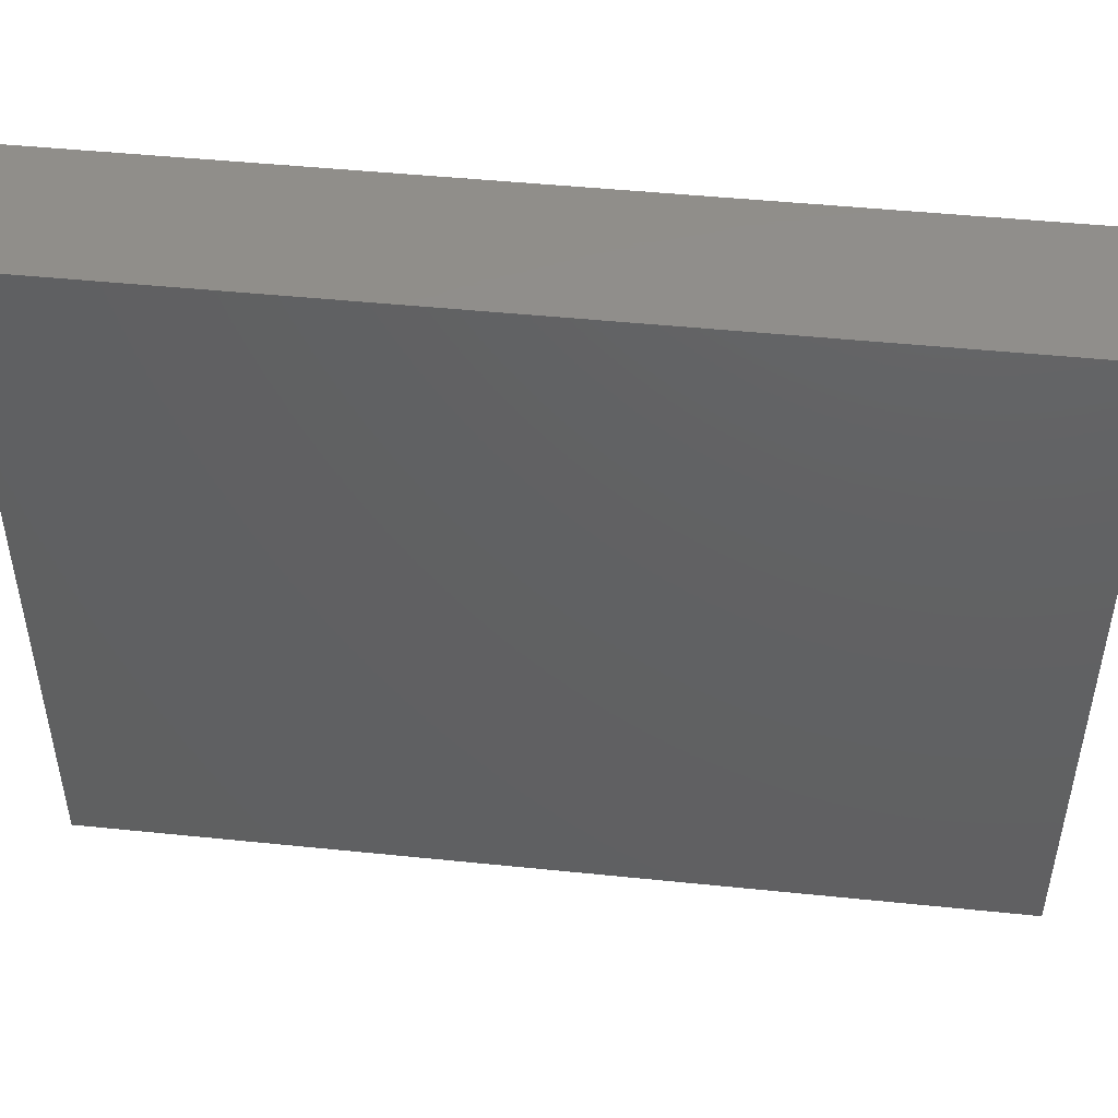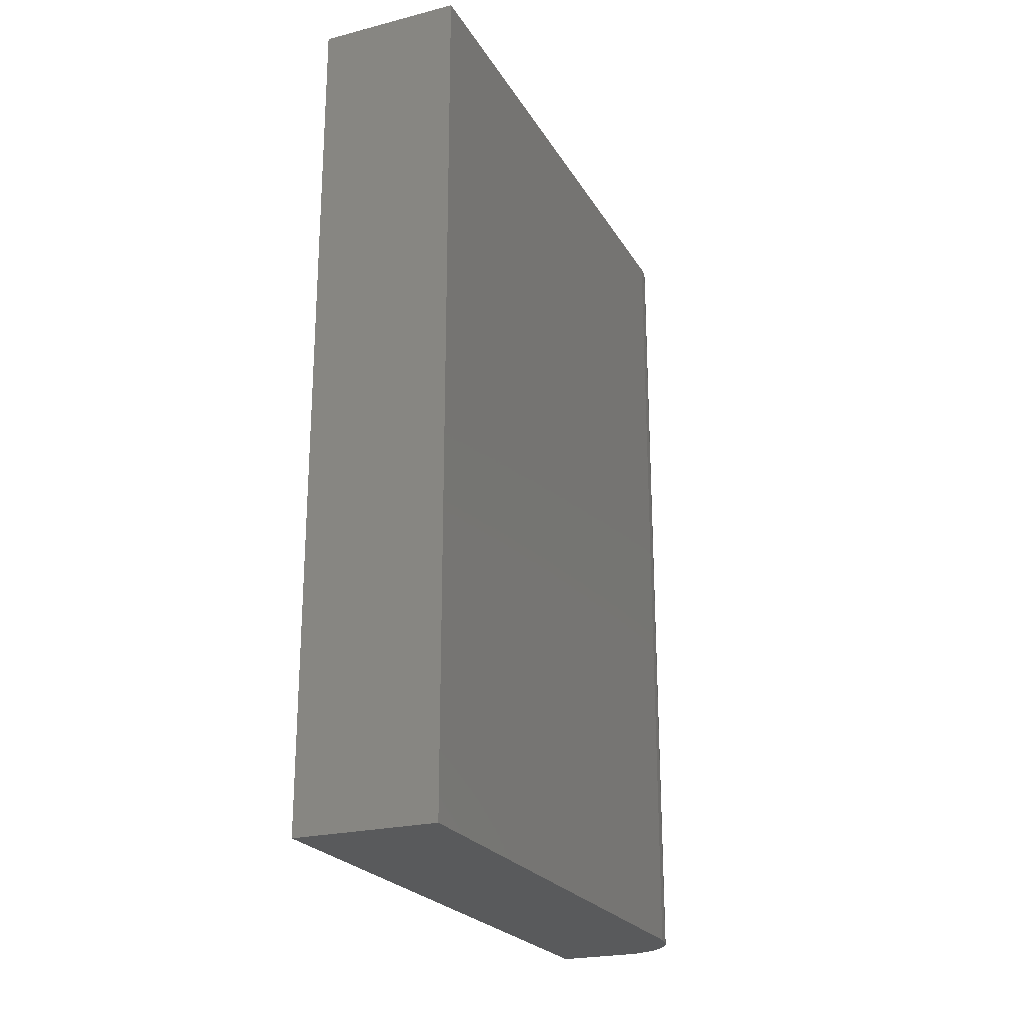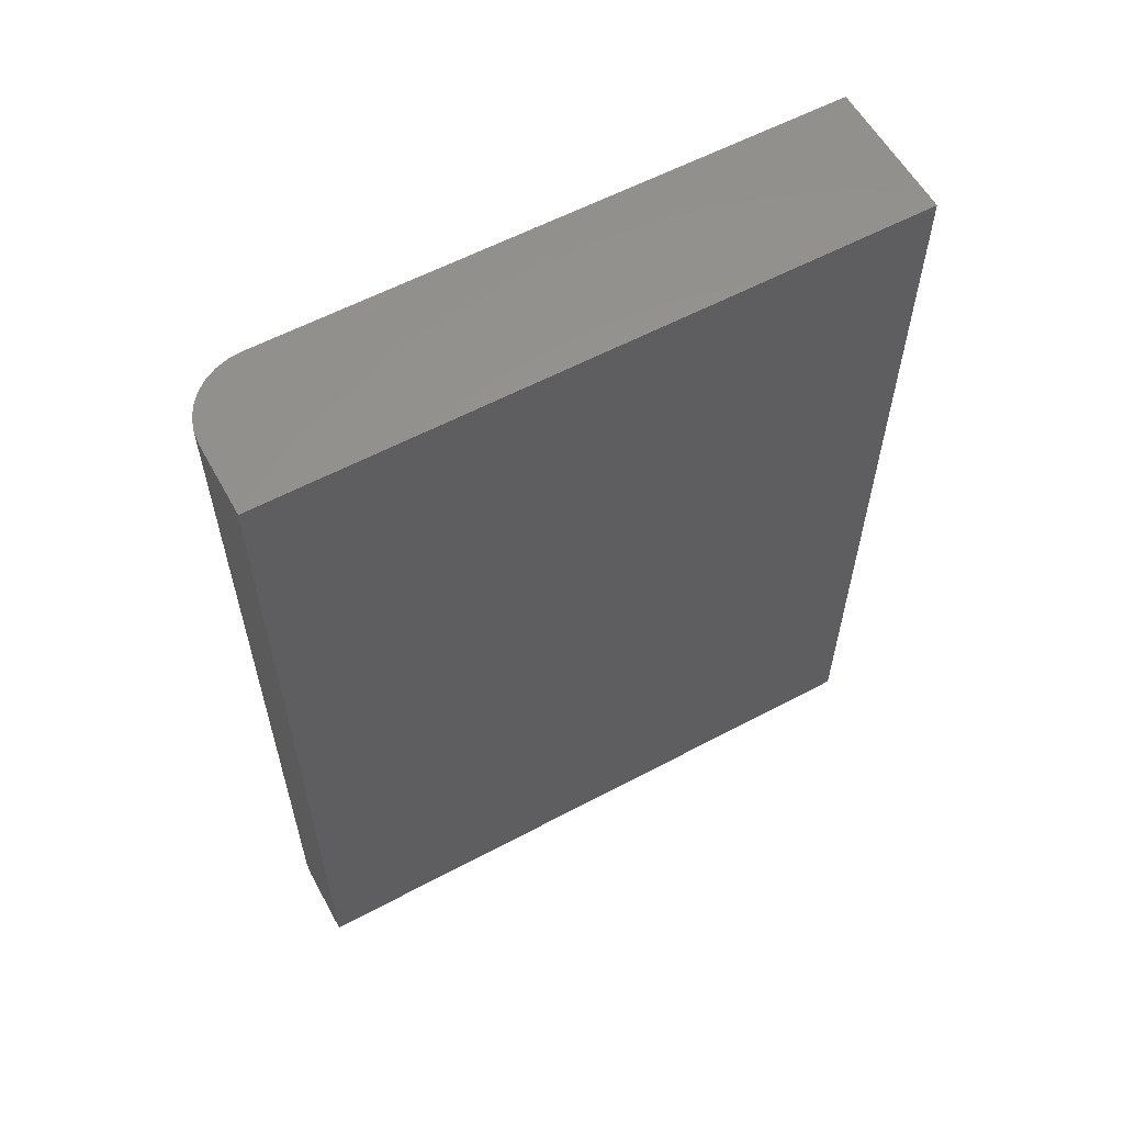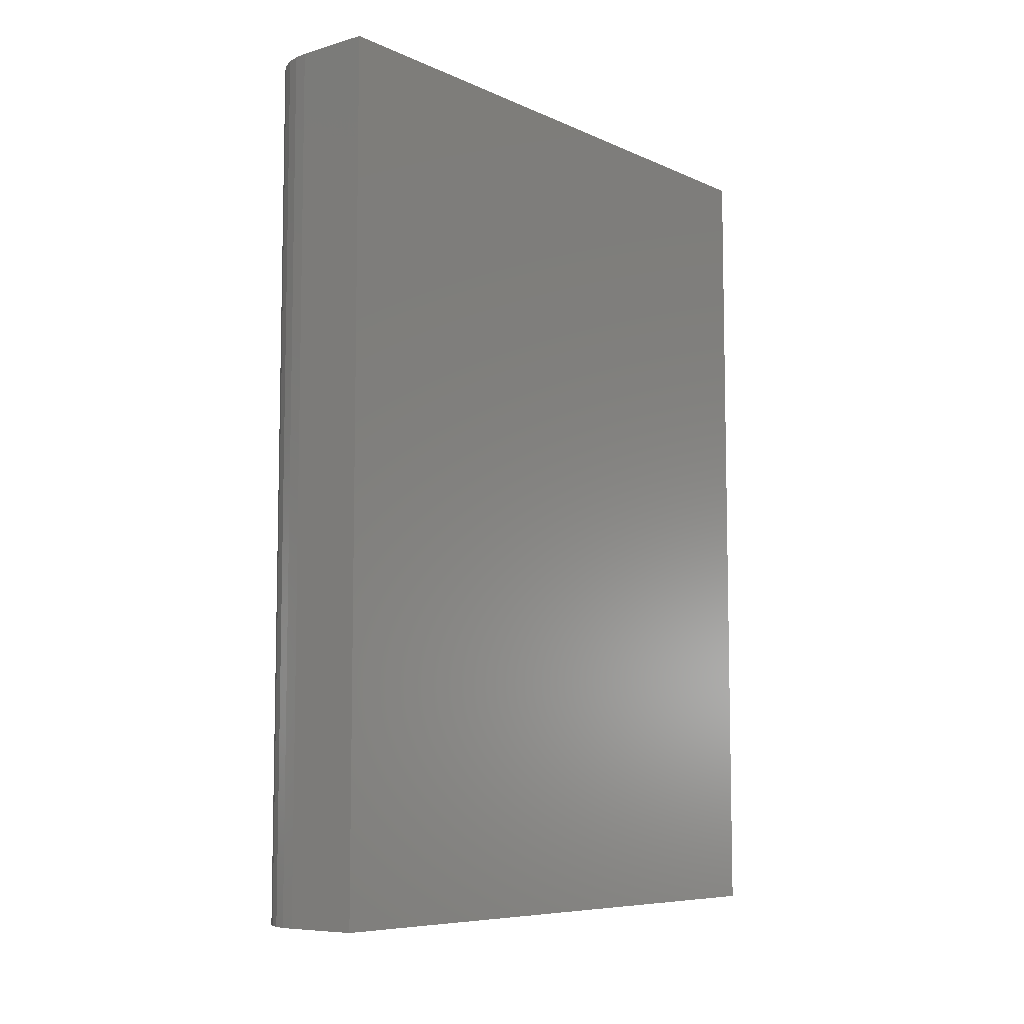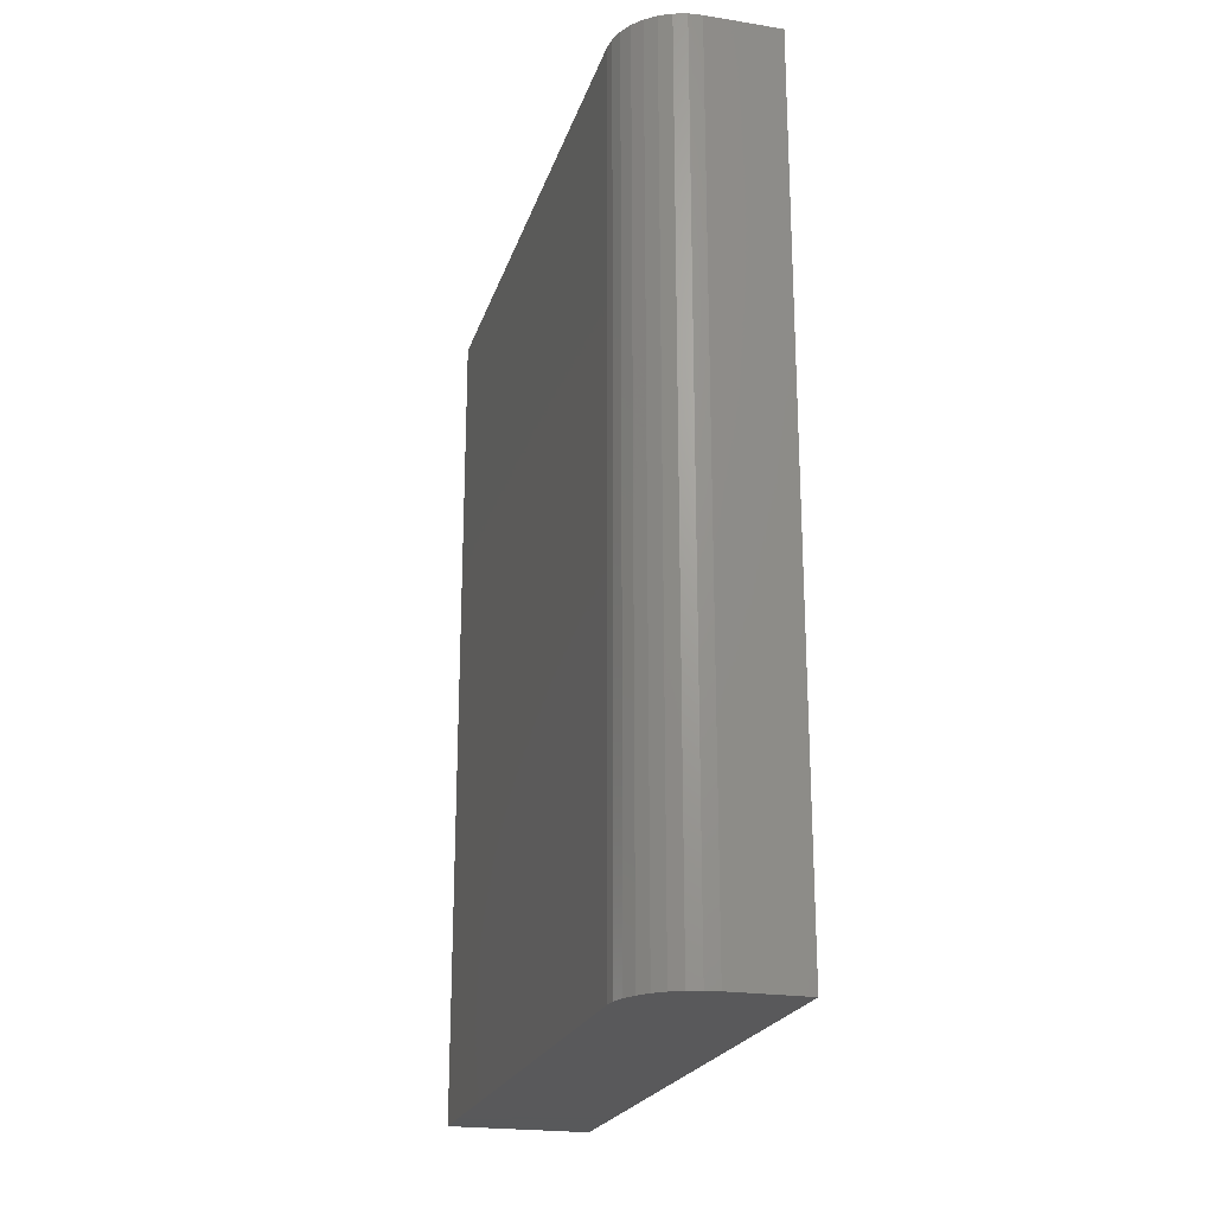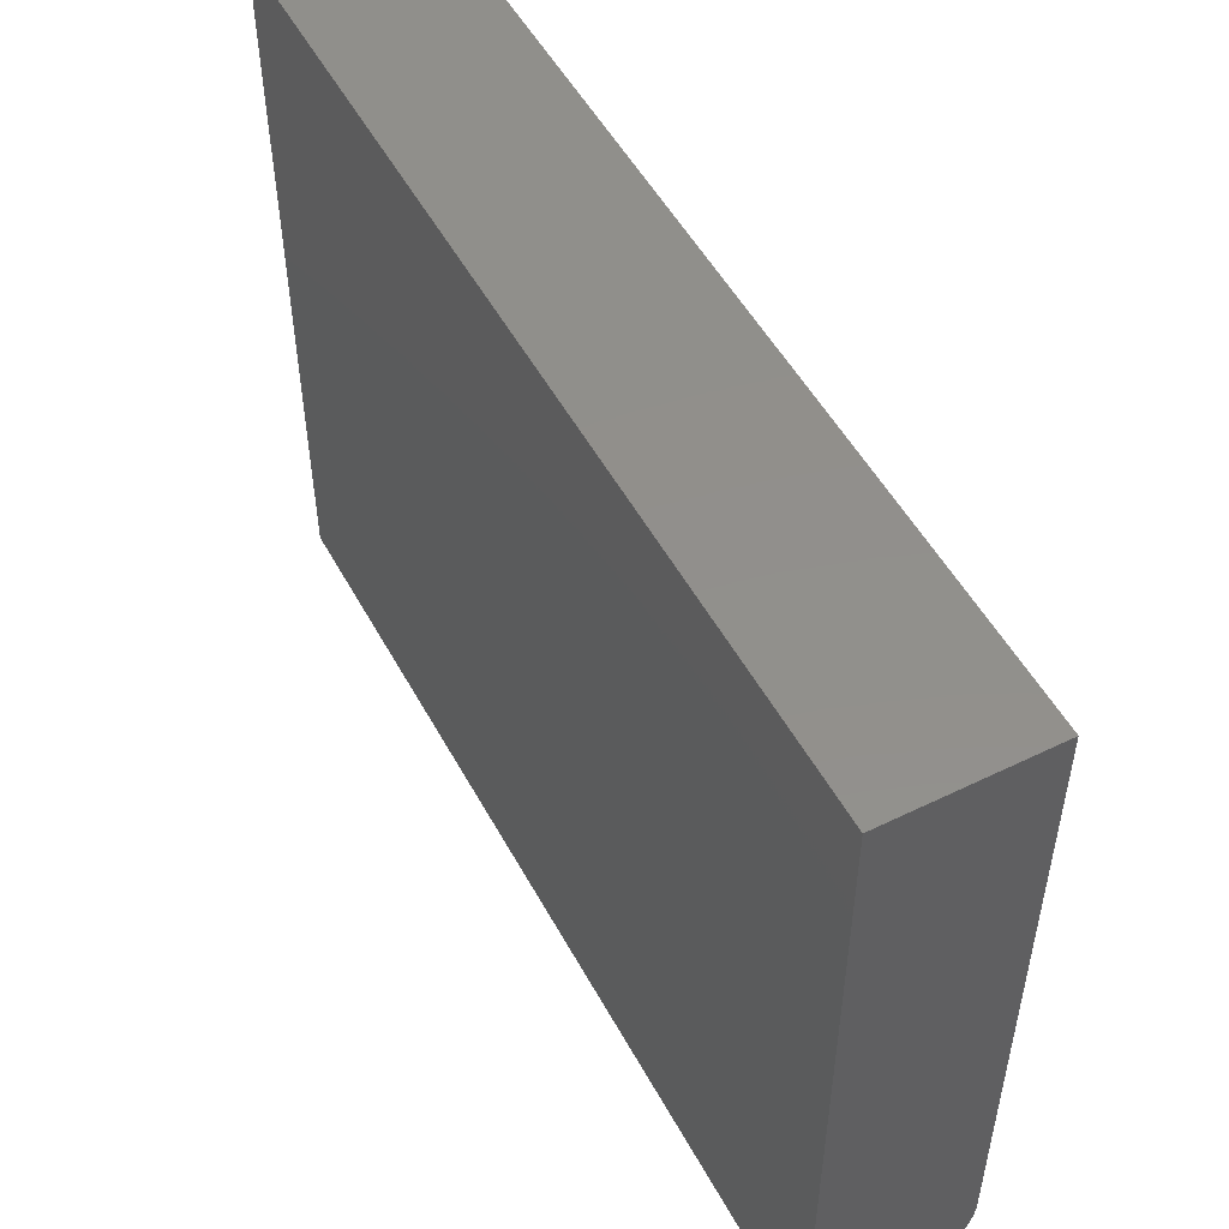
<metadata>
{"format":"stl","ext":"stl","renderer":"f3d","projection":"perspective","resolution":1024,"background":"white","views":[{"elev":47.2,"azim":-83.4,"up":"+Z"},{"elev":-23.2,"azim":23.3,"up":"+Y"},{"elev":58.6,"azim":-118.8,"up":"+Y"},{"elev":-7.6,"azim":-141.0,"up":"+Y"},{"elev":-22.0,"azim":164.5,"up":"+Y"},{"elev":51.6,"azim":-27.9,"up":"+Z"}]}
</metadata>
<code>
# stl→obj: 24 verts, 44 faces
v 0.1641 -0.2578 -0.6719
v 0.1641 0.7266 -0.6719
v 0.1641 -0.2578 -0.003947
v 0.1641 0.7266 -0.003947
v 0 -0.2578 -0.75
v 0.08594 -0.2578 -0.75
v 0.1012 -0.2578 -0.7485
v 0.1158 -0.2578 -0.7441
v 0.1293 -0.2578 -0.7368
v 0.1412 -0.2578 -0.7271
v 0.1509 -0.2578 -0.7153
v 0.1581 -0.2578 -0.7018
v 0.1626 -0.2578 -0.6871
v -8.283e-17 -0.2578 -0.003947
v 0.1626 0.7266 -0.6871
v 0.1581 0.7266 -0.7018
v 0.1509 0.7266 -0.7153
v 0.1412 0.7266 -0.7271
v 0.1293 0.7266 -0.7368
v 0.1158 0.7266 -0.7441
v 0.1012 0.7266 -0.7485
v 0.08594 0.7266 -0.75
v 6.692e-33 0.7266 -0.75
v -8.283e-17 0.7266 -0.003947
f 1 2 3
f 3 2 4
f 5 6 7
f 5 7 8
f 5 8 9
f 5 9 10
f 5 10 11
f 5 11 12
f 5 12 13
f 5 13 1
f 5 1 3
f 5 3 14
f 2 15 16
f 2 16 17
f 2 17 18
f 2 18 19
f 2 19 20
f 2 20 21
f 2 21 22
f 2 22 23
f 2 23 24
f 2 24 4
f 6 5 22
f 22 5 23
f 6 22 7
f 7 22 21
f 7 21 8
f 8 21 20
f 8 20 9
f 9 20 19
f 9 19 10
f 10 19 18
f 10 18 11
f 11 18 17
f 11 17 12
f 12 17 16
f 12 16 13
f 13 16 15
f 13 15 1
f 1 15 2
f 5 14 23
f 23 14 24
f 4 24 3
f 3 24 14

</code>
